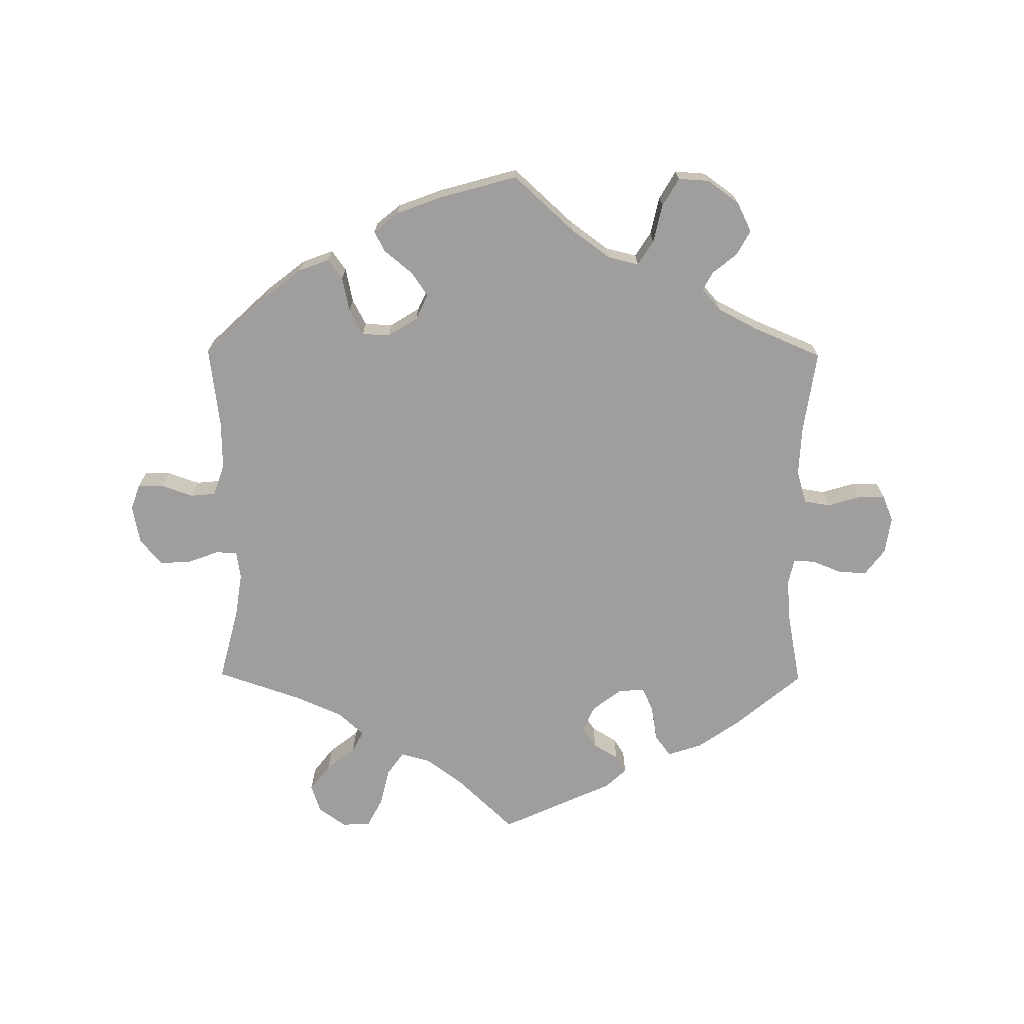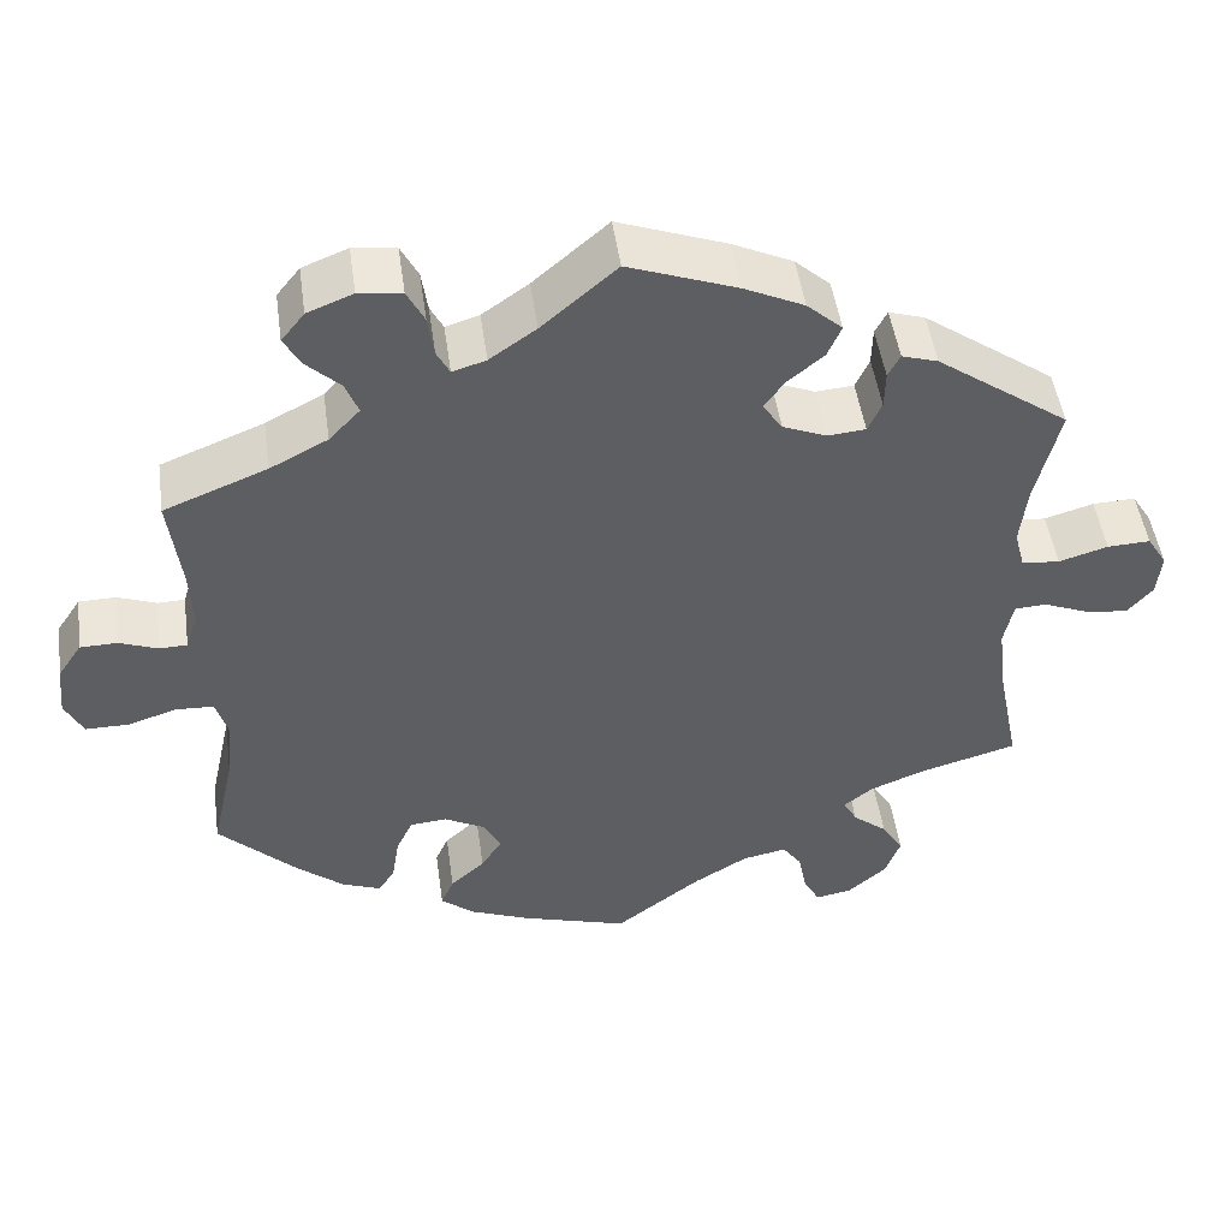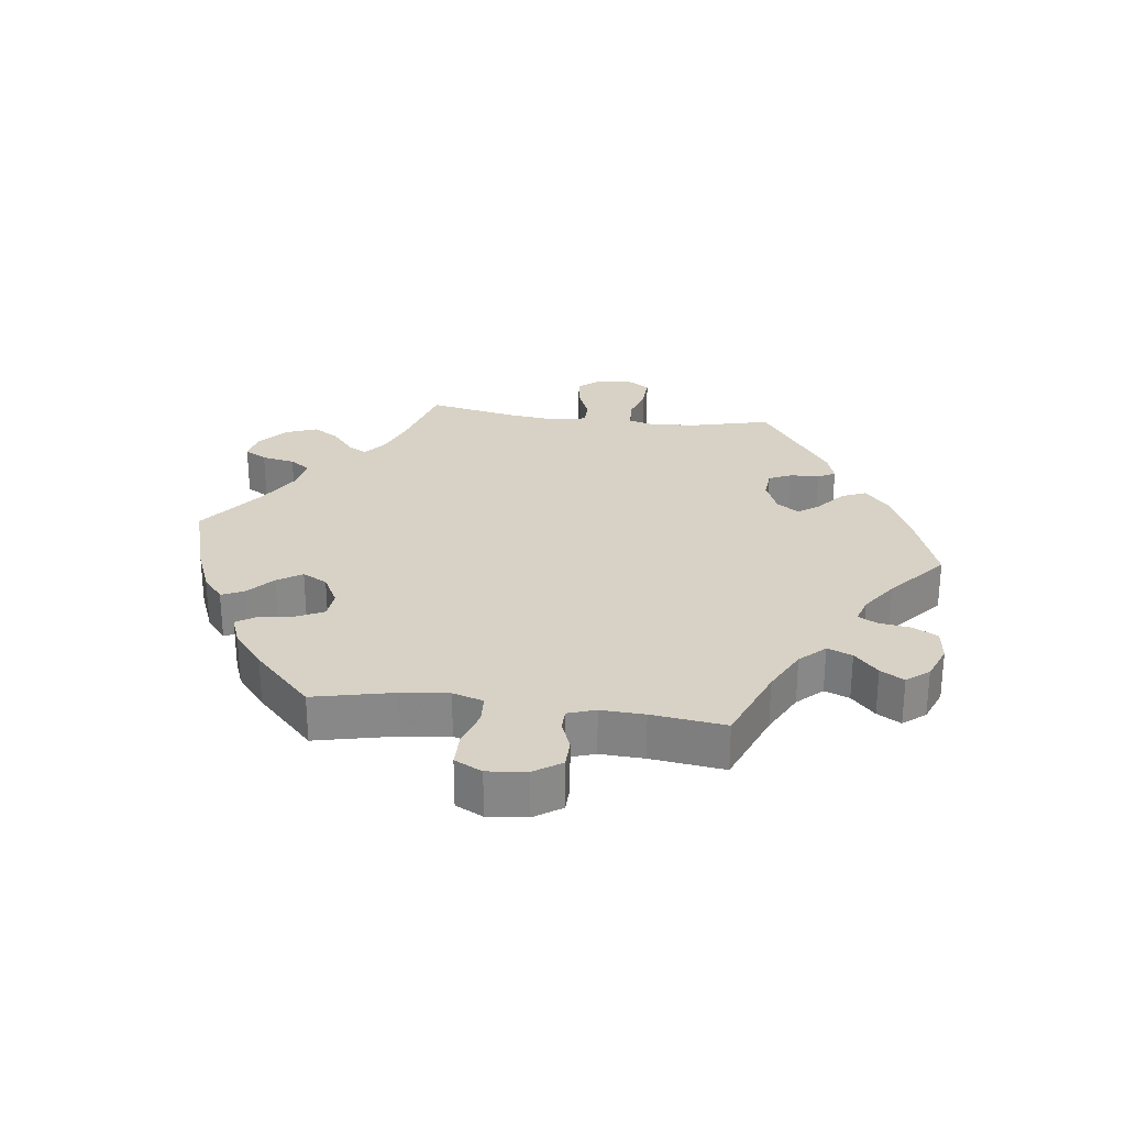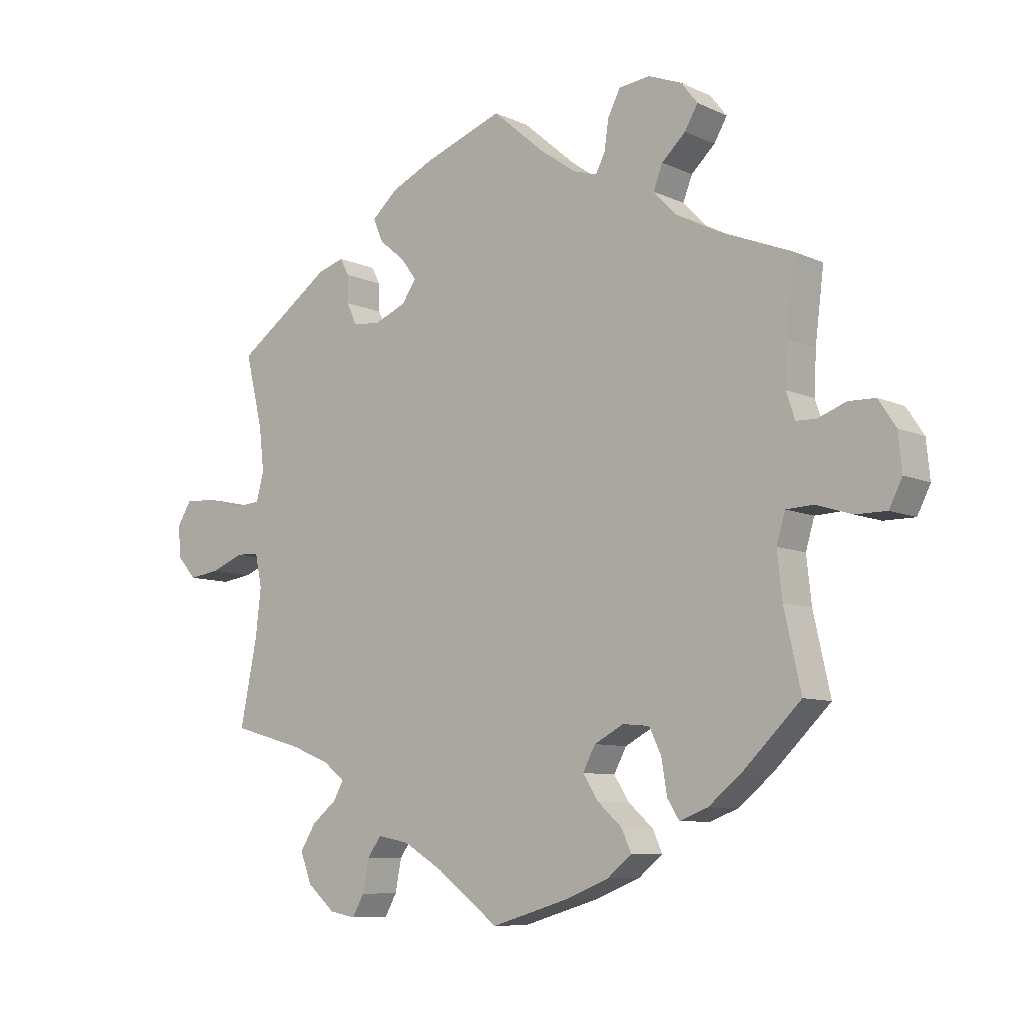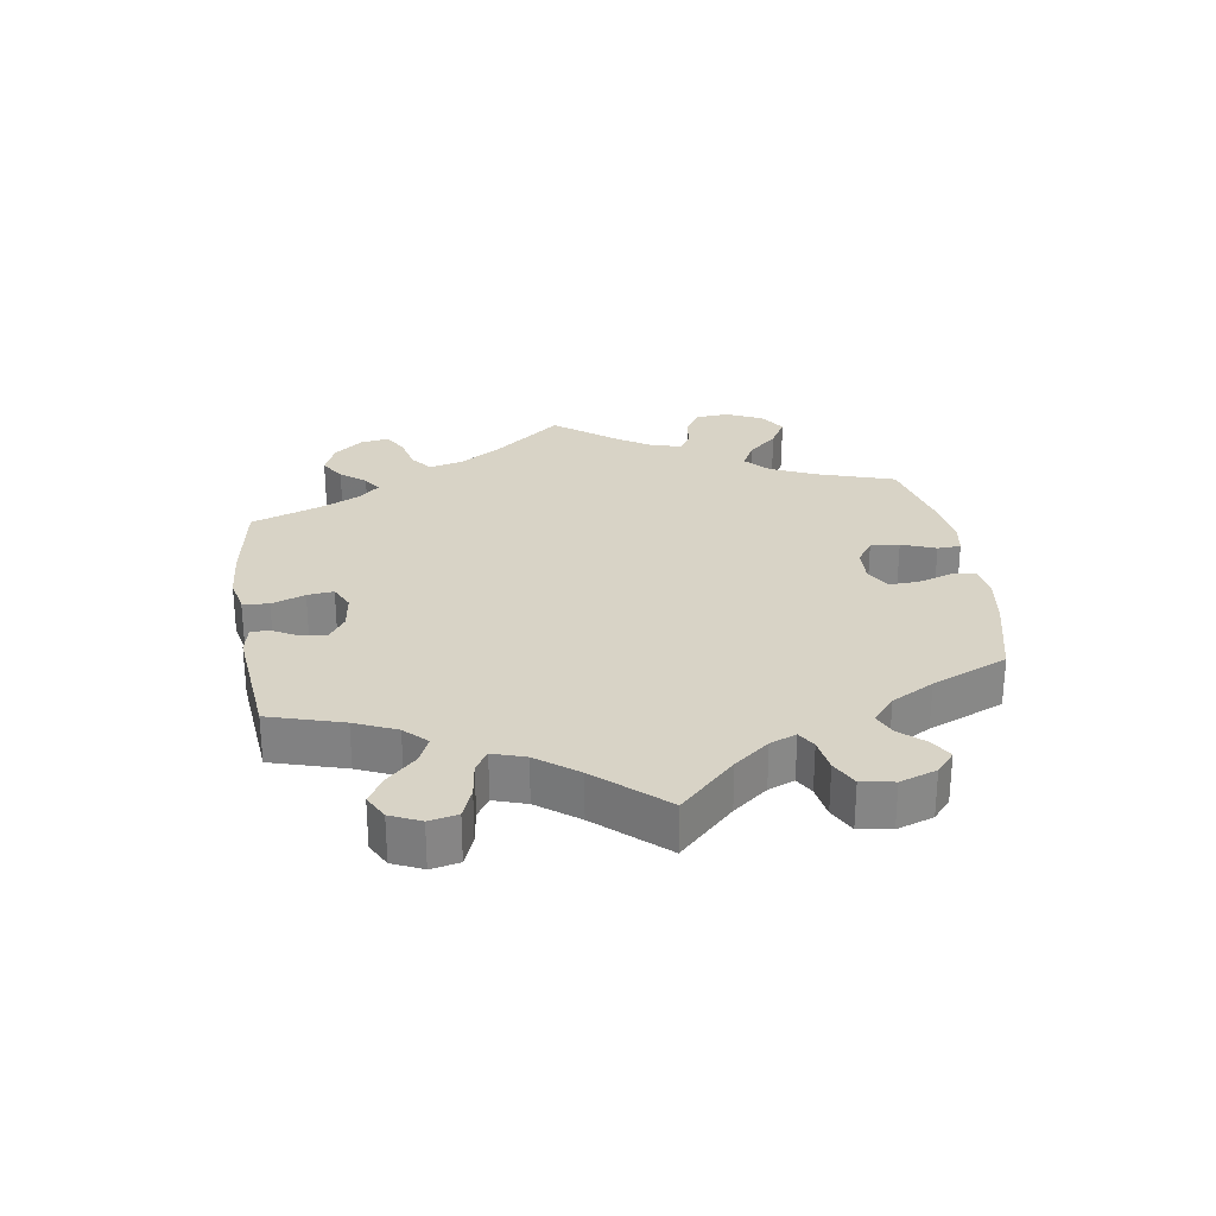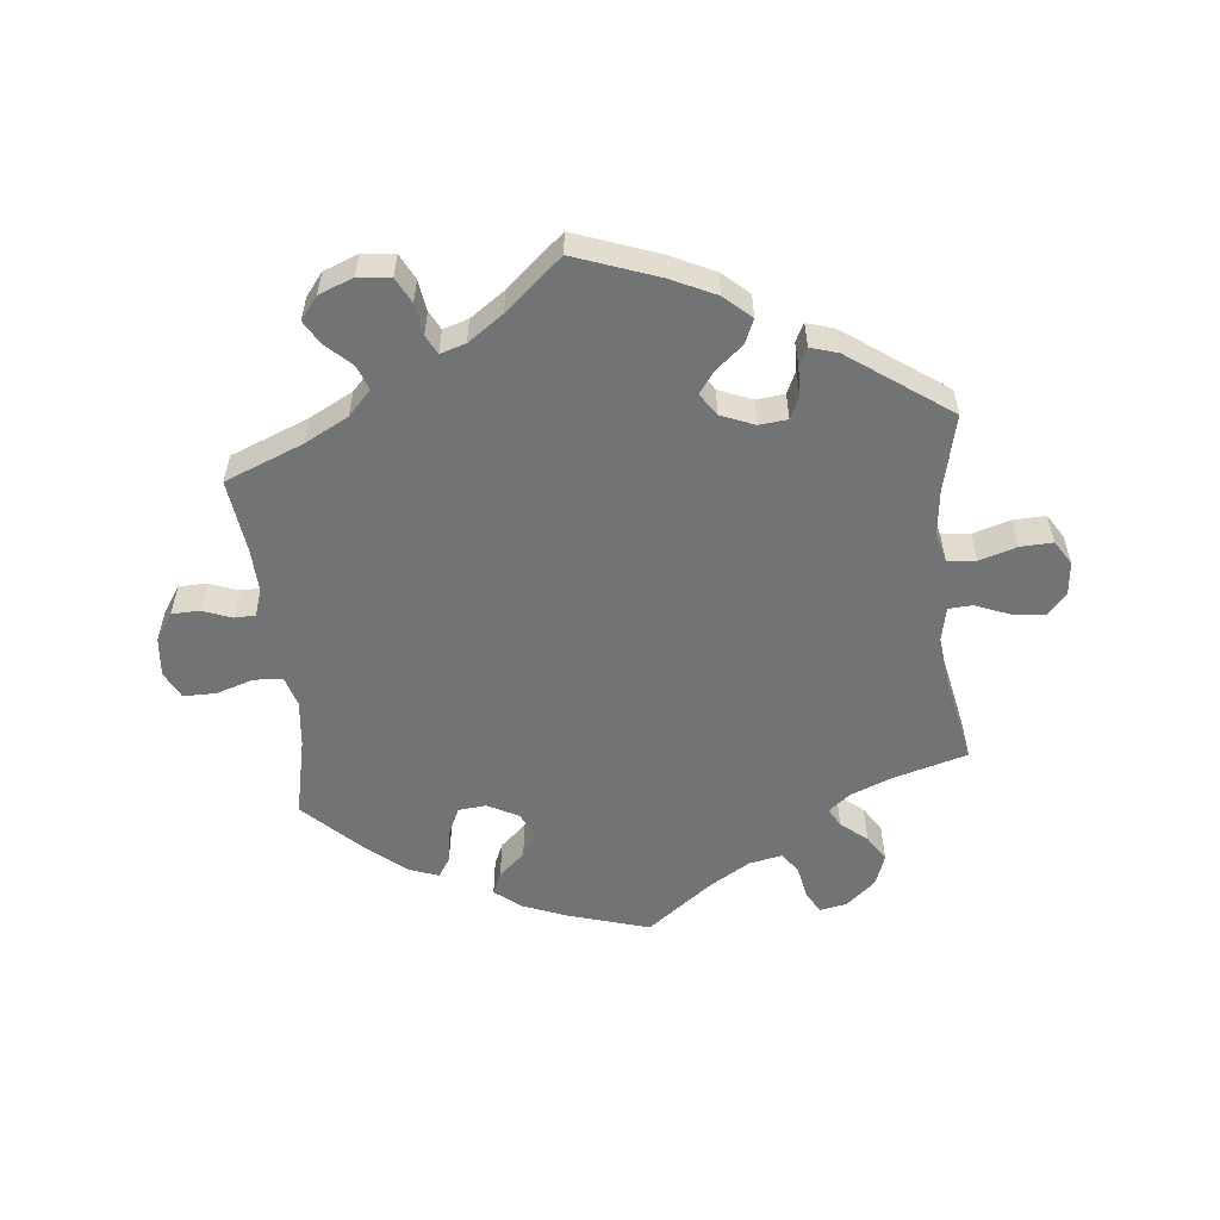
<metadata>
{"format":"obj","ext":"obj","renderer":"f3d","projection":"perspective","resolution":1024,"background":"white","views":[{"elev":-70.9,"azim":-120.5,"up":"+Y"},{"elev":48.6,"azim":-8.0,"up":"+Z"},{"elev":27.6,"azim":-82.7,"up":"+Y"},{"elev":-8.5,"azim":-140.8,"up":"+Z"},{"elev":28.2,"azim":111.3,"up":"+Y"},{"elev":-55.7,"azim":6.0,"up":"+Y"}]}
</metadata>
<code>
v 0.126 0.07 0.532
v 0.196 0.07 0.499
v 0.237 0.07 0.462
v 0.221 0.07 0.425
v 0.179 0.07 0.39
v 0.155 0.07 0.357
v 0.178 0.07 0.323
v 0.229 0.07 0.302
v 0.273 0.07 0.306
v 0.289 0.07 0.341
v 0.29 0.07 0.385
v 0.304 0.07 0.412
v 0.346 0.07 0.399
v 0.5 0.07 0.289
v 0.472 0.07 0.173
v 0.464 0.07 0.103
v 0.476 0.07 0.057
v 0.52 0.07 0.053
v 0.577 0.07 0.07
v 0.627 0.07 0.072
v 0.65 0.07 0.035
v 0.645 0.07 -0.016
v 0.615 0.07 -0.05
v 0.565 0.07 -0.043
v 0.513 0.07 -0.022
v 0.476 0.07 -0.024
v 0.465 0.07 -0.076
v 0.474 0.07 -0.154
v 0.501 0.07 -0.289
v 0.387 0.07 -0.321
v 0.324 0.07 -0.346
v 0.29 0.07 -0.373
v 0.306 0.07 -0.402
v 0.346 0.07 -0.435
v 0.371 0.07 -0.475
v 0.353 0.07 -0.523
v 0.308 0.07 -0.562
v 0.266 0.07 -0.57
v 0.247 0.07 -0.536
v 0.237 0.07 -0.485
v 0.215 0.07 -0.454
v 0.164 0.07 -0.464
v 0.101 0.07 -0.502
v 0.001 0.07 -0.578
v -0.123 0.07 -0.541
v -0.193 0.07 -0.513
v -0.232 0.07 -0.481
v -0.217 0.07 -0.447
v -0.177 0.07 -0.411
v -0.153 0.07 -0.373
v -0.173 0.07 -0.335
v -0.22 0.07 -0.31
v -0.263 0.07 -0.314
v -0.282 0.07 -0.354
v -0.291 0.07 -0.409
v -0.31 0.07 -0.439
v -0.355 0.07 -0.422
v -0.411 0.07 -0.376
v -0.501 0.07 -0.288
v -0.474 0.07 -0.166
v -0.466 0.07 -0.093
v -0.48 0.07 -0.046
v -0.524 0.07 -0.044
v -0.581 0.07 -0.062
v -0.631 0.07 -0.062
v -0.652 0.07 -0.02
v -0.646 0.07 0.04
v -0.618 0.07 0.082
v -0.575 0.07 0.083
v -0.53 0.07 0.066
v -0.498 0.07 0.067
v -0.484 0.07 0.109
v -0.487 0.07 0.176
v -0.501 0.07 0.289
v -0.381 0.07 0.337
v -0.314 0.07 0.372
v -0.278 0.07 0.41
v -0.293 0.07 0.448
v -0.331 0.07 0.484
v -0.352 0.07 0.52
v -0.325 0.07 0.554
v -0.272 0.07 0.575
v -0.222 0.07 0.569
v -0.202 0.07 0.53
v -0.195 0.07 0.482
v -0.18 0.07 0.453
v -0.141 0.07 0.465
v -0.087 0.07 0.503
v 0 0.07 0.578
v 0.126 0 0.532
v 0.196 0 0.499
v 0.237 0 0.462
v 0.221 0 0.425
v 0.179 0 0.39
v 0.155 0 0.357
v 0.178 0 0.323
v 0.229 0 0.302
v 0.273 0 0.306
v 0.289 0 0.341
v 0.29 0 0.385
v 0.304 0 0.412
v 0.346 0 0.399
v 0.5 0 0.289
v 0.472 0 0.173
v 0.464 0 0.103
v 0.476 0 0.057
v 0.52 0 0.053
v 0.577 0 0.07
v 0.627 0 0.072
v 0.65 0 0.035
v 0.645 0 -0.016
v 0.615 0 -0.05
v 0.565 0 -0.043
v 0.513 0 -0.022
v 0.476 0 -0.024
v 0.465 0 -0.076
v 0.474 0 -0.154
v 0.501 0 -0.289
v 0.387 0 -0.321
v 0.324 0 -0.346
v 0.29 0 -0.373
v 0.306 0 -0.402
v 0.346 0 -0.435
v 0.371 0 -0.475
v 0.353 0 -0.523
v 0.308 0 -0.562
v 0.266 0 -0.57
v 0.247 0 -0.536
v 0.237 0 -0.485
v 0.215 0 -0.454
v 0.164 0 -0.464
v 0.101 0 -0.502
v 0.001 0 -0.578
v -0.123 0 -0.541
v -0.193 0 -0.513
v -0.232 0 -0.481
v -0.217 0 -0.447
v -0.177 0 -0.411
v -0.153 0 -0.373
v -0.173 0 -0.335
v -0.22 0 -0.31
v -0.263 0 -0.314
v -0.282 0 -0.354
v -0.291 0 -0.409
v -0.31 0 -0.439
v -0.355 0 -0.422
v -0.411 0 -0.376
v -0.501 0 -0.288
v -0.474 0 -0.166
v -0.466 0 -0.093
v -0.48 0 -0.046
v -0.524 0 -0.044
v -0.581 0 -0.062
v -0.631 0 -0.062
v -0.652 0 -0.02
v -0.646 0 0.04
v -0.618 0 0.082
v -0.575 0 0.083
v -0.53 0 0.066
v -0.498 0 0.067
v -0.484 0 0.109
v -0.487 0 0.176
v -0.501 0 0.289
v -0.381 0 0.337
v -0.314 0 0.372
v -0.278 0 0.41
v -0.293 0 0.448
v -0.331 0 0.484
v -0.352 0 0.52
v -0.325 0 0.554
v -0.272 0 0.575
v -0.222 0 0.569
v -0.202 0 0.53
v -0.195 0 0.482
v -0.18 0 0.453
v -0.141 0 0.465
v -0.087 0 0.503
v 0 0 0.578
f 88 89 1 2
f 87 88 2 3
f 86 87 3 4
f 82 83 84 85
f 82 85 86
f 81 82 86
f 78 79 80 81
f 77 78 81 86
f 76 77 86 4
f 73 74 75
f 72 73 75 76
f 71 72 76 4
f 67 68 69 70
f 67 70 71
f 66 67 71
f 63 64 65 66
f 62 63 66 71
f 61 62 71 4
f 57 58 59 60
f 54 55 56 57
f 53 54 57 60
f 52 53 60 61
f 46 47 48 49
f 46 49 50
f 43 44 45 46
f 42 43 46 50
f 41 42 50 51
f 37 38 39 40
f 37 40 41
f 36 37 41
f 33 34 35 36
f 32 33 36 41
f 28 29 30
f 27 28 30 31
f 26 27 31 32
f 22 23 24 25
f 20 21 22 25
f 18 19 20 25
f 17 18 25 26
f 16 17 26 32
f 12 13 14 15
f 10 11 12 15
f 9 10 15 16
f 8 9 16 32
f 61 4 5
f 61 5 6
f 52 61 6 7
f 32 41 51 52
f 7 8 32 52
f 91 90 178 177
f 92 91 177 176
f 93 92 176 175
f 174 173 172 171
f 175 174 171
f 175 171 170
f 170 169 168 167
f 175 170 167 166
f 93 175 166 165
f 164 163 162
f 165 164 162 161
f 93 165 161 160
f 159 158 157 156
f 160 159 156
f 160 156 155
f 155 154 153 152
f 160 155 152 151
f 93 160 151 150
f 149 148 147 146
f 146 145 144 143
f 149 146 143 142
f 150 149 142 141
f 138 137 136 135
f 139 138 135
f 135 134 133 132
f 139 135 132 131
f 140 139 131 130
f 129 128 127 126
f 130 129 126
f 130 126 125
f 125 124 123 122
f 130 125 122 121
f 119 118 117
f 120 119 117 116
f 121 120 116 115
f 114 113 112 111
f 114 111 110 109
f 114 109 108 107
f 115 114 107 106
f 121 115 106 105
f 104 103 102 101
f 104 101 100 99
f 105 104 99 98
f 121 105 98 97
f 94 93 150
f 95 94 150
f 96 95 150 141
f 141 140 130 121
f 141 121 97 96
f 1 90 91 2
f 2 91 92 3
f 3 92 93 4
f 4 93 94 5
f 5 94 95 6
f 6 95 96 7
f 7 96 97 8
f 8 97 98 9
f 9 98 99 10
f 10 99 100 11
f 11 100 101 12
f 12 101 102 13
f 13 102 103 14
f 14 103 104 15
f 15 104 105 16
f 16 105 106 17
f 17 106 107 18
f 18 107 108 19
f 19 108 109 20
f 20 109 110 21
f 21 110 111 22
f 22 111 112 23
f 23 112 113 24
f 24 113 114 25
f 25 114 115 26
f 26 115 116 27
f 27 116 117 28
f 28 117 118 29
f 29 118 119 30
f 30 119 120 31
f 31 120 121 32
f 32 121 122 33
f 33 122 123 34
f 34 123 124 35
f 35 124 125 36
f 36 125 126 37
f 37 126 127 38
f 38 127 128 39
f 39 128 129 40
f 40 129 130 41
f 41 130 131 42
f 42 131 132 43
f 43 132 133 44
f 44 133 134 45
f 45 134 135 46
f 46 135 136 47
f 47 136 137 48
f 48 137 138 49
f 49 138 139 50
f 50 139 140 51
f 51 140 141 52
f 52 141 142 53
f 53 142 143 54
f 54 143 144 55
f 55 144 145 56
f 56 145 146 57
f 57 146 147 58
f 58 147 148 59
f 59 148 149 60
f 60 149 150 61
f 61 150 151 62
f 62 151 152 63
f 63 152 153 64
f 64 153 154 65
f 65 154 155 66
f 66 155 156 67
f 67 156 157 68
f 68 157 158 69
f 69 158 159 70
f 70 159 160 71
f 71 160 161 72
f 72 161 162 73
f 73 162 163 74
f 74 163 164 75
f 75 164 165 76
f 76 165 166 77
f 77 166 167 78
f 78 167 168 79
f 79 168 169 80
f 80 169 170 81
f 81 170 171 82
f 82 171 172 83
f 83 172 173 84
f 84 173 174 85
f 85 174 175 86
f 86 175 176 87
f 87 176 177 88
f 88 177 178 89
f 89 178 90 1

</code>
